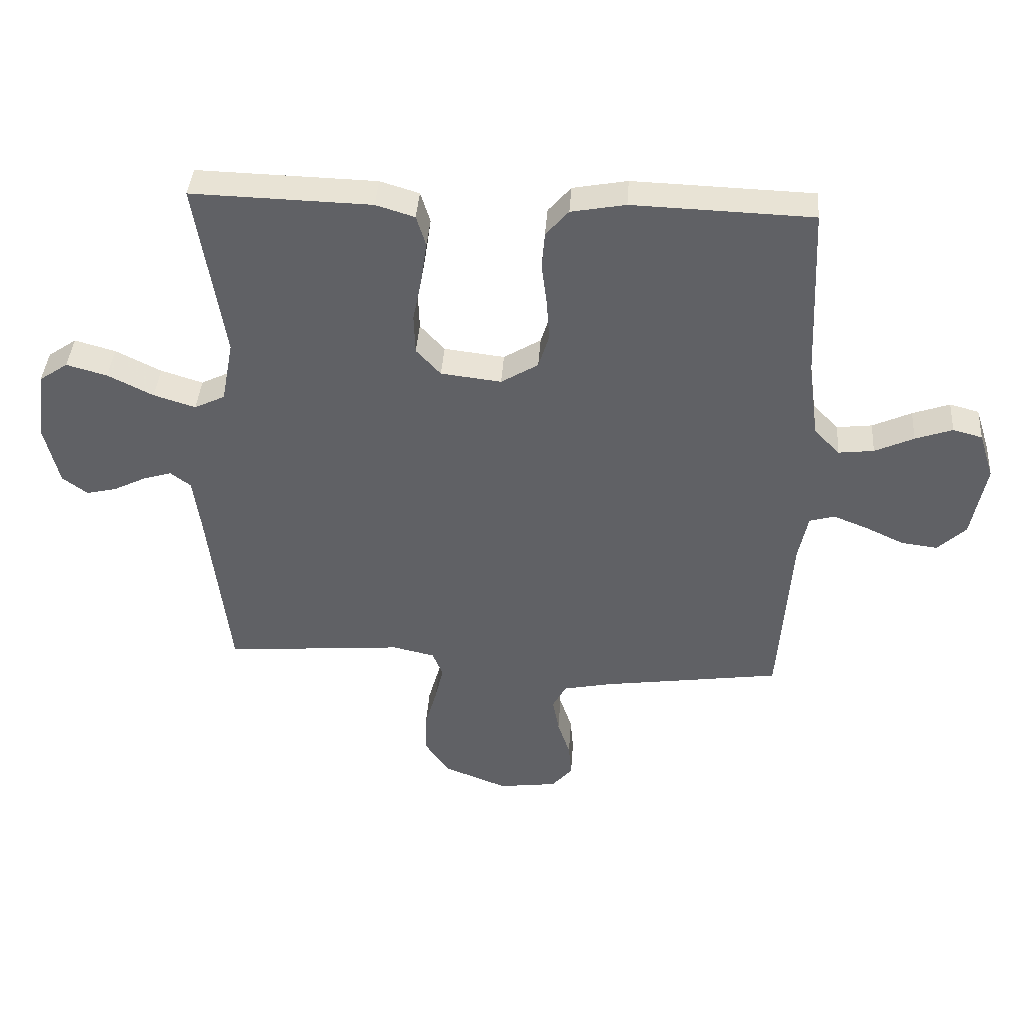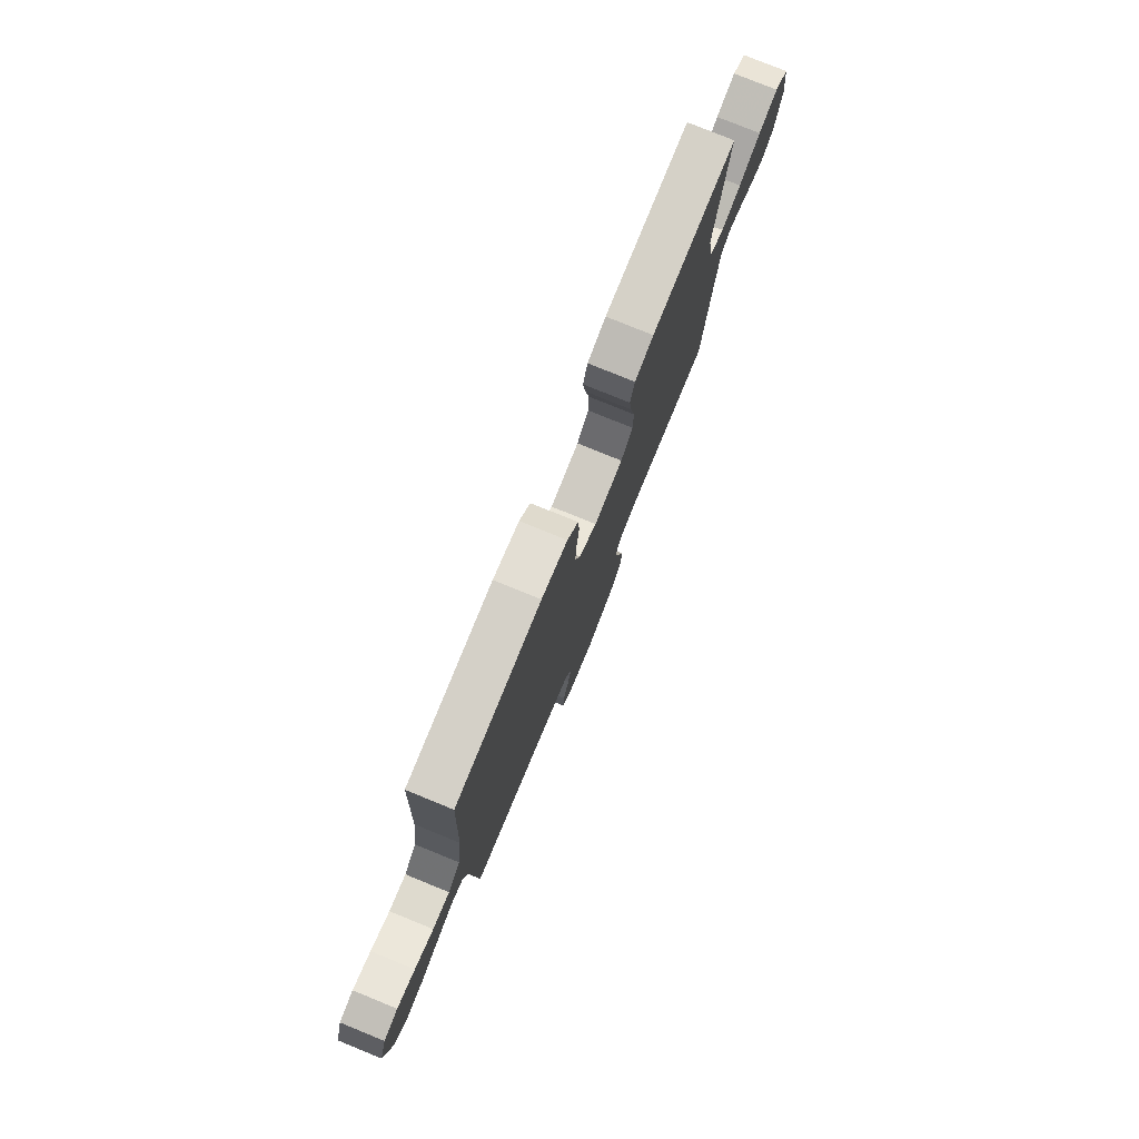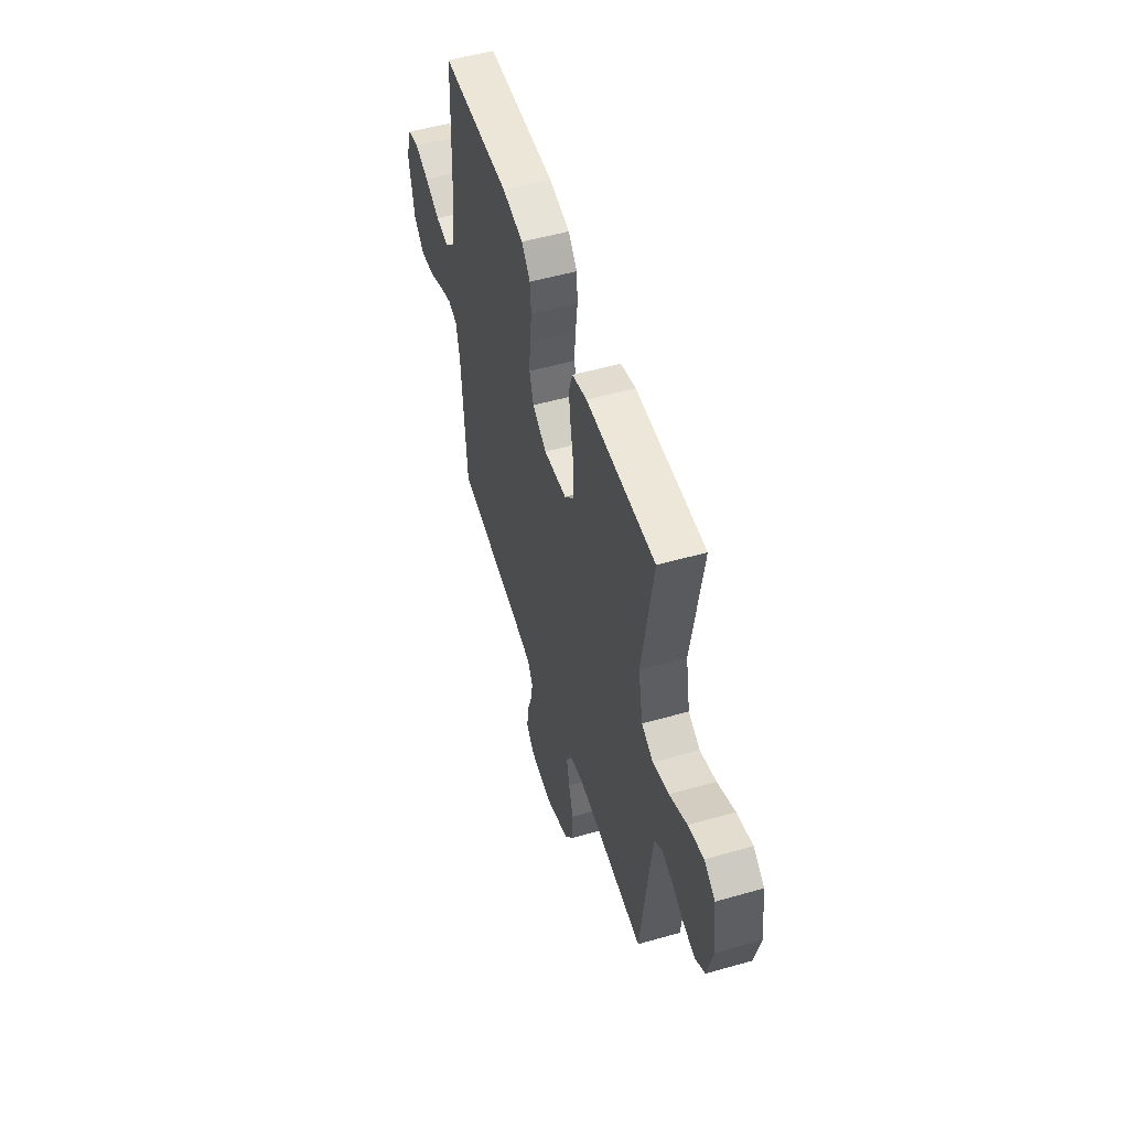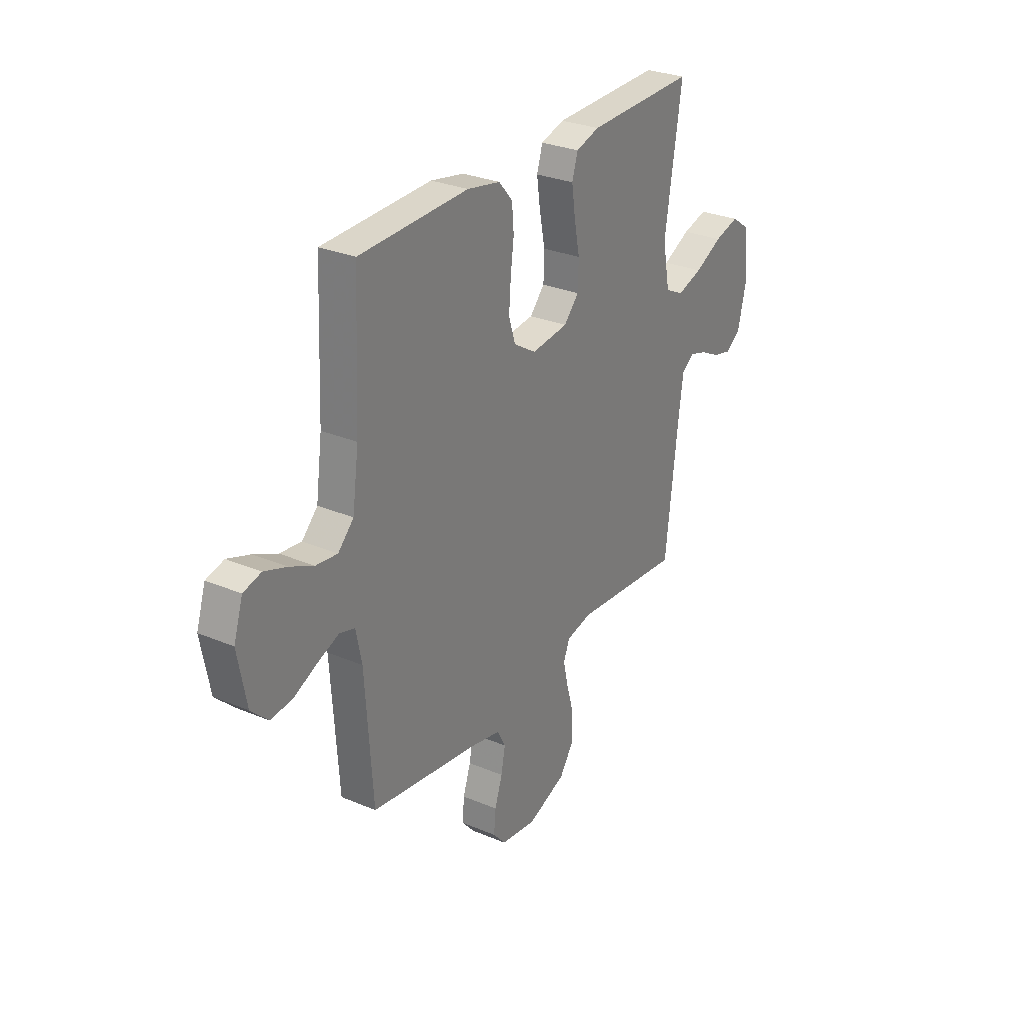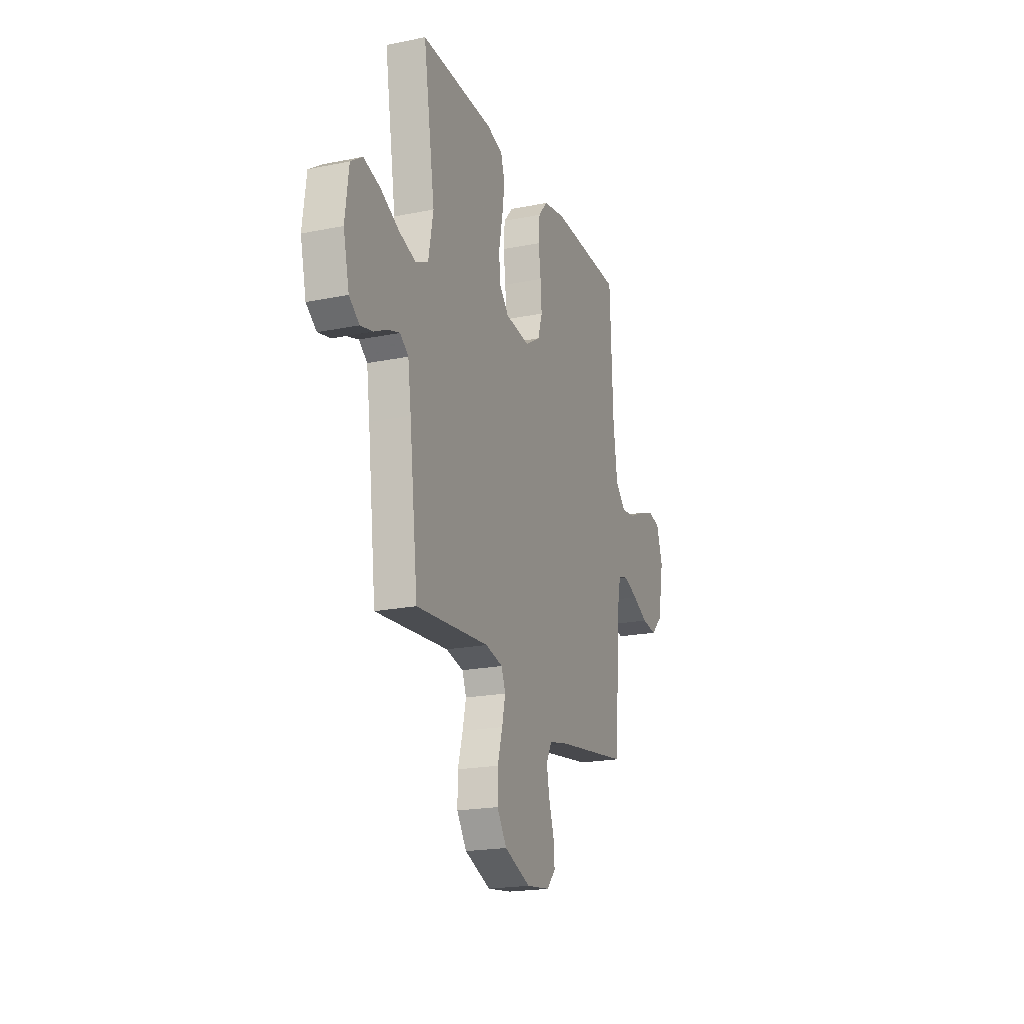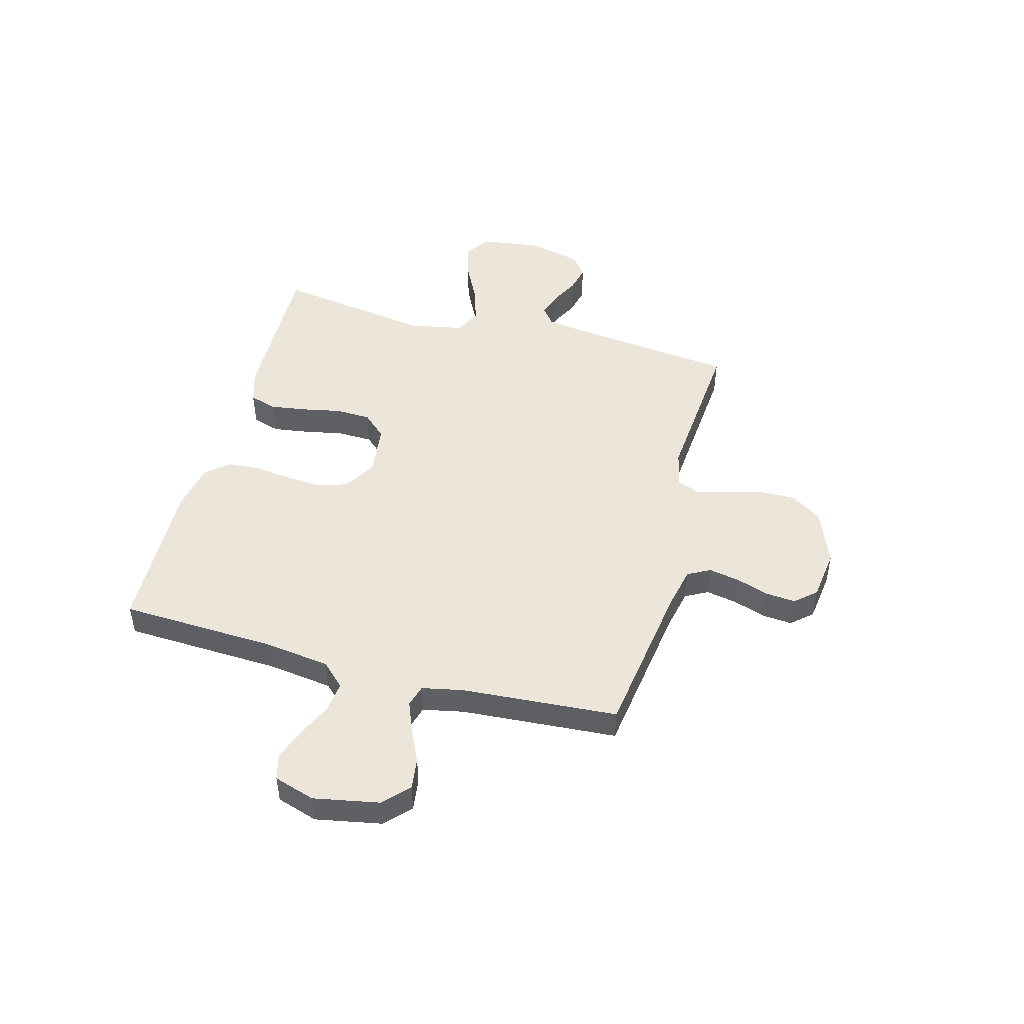
<metadata>
{"format":"obj","ext":"obj","renderer":"f3d","projection":"perspective","resolution":1024,"background":"white","views":[{"elev":40.3,"azim":4.0,"up":"+Z"},{"elev":78.0,"azim":112.2,"up":"+Z"},{"elev":52.8,"azim":-107.0,"up":"+Z"},{"elev":28.7,"azim":122.4,"up":"+Z"},{"elev":-20.4,"azim":-69.8,"up":"+Z"},{"elev":47.7,"azim":105.1,"up":"+Y"}]}
</metadata>
<code>
v -0.5 0.07 -0.5
v -0.535 0.07 -0.2
v -0.548 0.07 -0.105
v -0.582 0.07 -0.079
v -0.63 0.07 -0.094
v -0.684 0.07 -0.121
v -0.735 0.07 -0.133
v -0.777 0.07 -0.102
v -0.801 0.07 0
v -0.786 0.07 0.116
v -0.738 0.07 0.149
v -0.67 0.07 0.13
v -0.594 0.07 0.092
v -0.524 0.07 0.07
v -0.473 0.07 0.095
v -0.453 0.07 0.2
v -0.5 0.07 0.5
v -0.2 0.07 0.492
v -0.135 0.07 0.472
v -0.119 0.07 0.42
v -0.129 0.07 0.351
v -0.144 0.07 0.276
v -0.142 0.07 0.209
v -0.101 0.07 0.164
v 0 0.07 0.152
v 0.062 0.07 0.19
v 0.08 0.07 0.248
v 0.075 0.07 0.317
v 0.066 0.07 0.387
v 0.071 0.07 0.449
v 0.109 0.07 0.493
v 0.2 0.07 0.51
v 0.5 0.07 0.5
v 0.513 0.07 0.2
v 0.53 0.07 0.076
v 0.573 0.07 0.032
v 0.632 0.07 0.039
v 0.697 0.07 0.069
v 0.759 0.07 0.091
v 0.808 0.07 0.078
v 0.833 0.07 0
v 0.809 0.07 -0.126
v 0.762 0.07 -0.171
v 0.701 0.07 -0.163
v 0.637 0.07 -0.133
v 0.579 0.07 -0.11
v 0.537 0.07 -0.122
v 0.521 0.07 -0.2
v 0.5 0.07 -0.5
v 0.2 0.07 -0.543
v 0.119 0.07 -0.56
v 0.096 0.07 -0.603
v 0.107 0.07 -0.662
v 0.128 0.07 -0.725
v 0.133 0.07 -0.782
v 0.098 0.07 -0.822
v 0 0.07 -0.835
v -0.107 0.07 -0.793
v -0.147 0.07 -0.734
v -0.146 0.07 -0.665
v -0.126 0.07 -0.595
v -0.112 0.07 -0.534
v -0.129 0.07 -0.491
v -0.2 0.07 -0.475
v -0.5 0 -0.5
v -0.535 0 -0.2
v -0.548 0 -0.105
v -0.582 0 -0.079
v -0.63 0 -0.094
v -0.684 0 -0.121
v -0.735 0 -0.133
v -0.777 0 -0.102
v -0.801 0 0
v -0.786 0 0.116
v -0.738 0 0.149
v -0.67 0 0.13
v -0.594 0 0.092
v -0.524 0 0.07
v -0.473 0 0.095
v -0.453 0 0.2
v -0.5 0 0.5
v -0.2 0 0.492
v -0.135 0 0.472
v -0.119 0 0.42
v -0.129 0 0.351
v -0.144 0 0.276
v -0.142 0 0.209
v -0.101 0 0.164
v 0 0 0.152
v 0.062 0 0.19
v 0.08 0 0.248
v 0.075 0 0.317
v 0.066 0 0.387
v 0.071 0 0.449
v 0.109 0 0.493
v 0.2 0 0.51
v 0.5 0 0.5
v 0.513 0 0.2
v 0.53 0 0.076
v 0.573 0 0.032
v 0.632 0 0.039
v 0.697 0 0.069
v 0.759 0 0.091
v 0.808 0 0.078
v 0.833 0 0
v 0.809 0 -0.126
v 0.762 0 -0.171
v 0.701 0 -0.163
v 0.637 0 -0.133
v 0.579 0 -0.11
v 0.537 0 -0.122
v 0.521 0 -0.2
v 0.5 0 -0.5
v 0.2 0 -0.543
v 0.119 0 -0.56
v 0.096 0 -0.603
v 0.107 0 -0.662
v 0.128 0 -0.725
v 0.133 0 -0.782
v 0.098 0 -0.822
v 0 0 -0.835
v -0.107 0 -0.793
v -0.147 0 -0.734
v -0.146 0 -0.665
v -0.126 0 -0.595
v -0.112 0 -0.534
v -0.129 0 -0.491
v -0.2 0 -0.475
f 59 60 61
f 58 59 61
f 57 58 61
f 56 57 61
f 55 56 61
f 54 55 61
f 53 54 61
f 52 53 61 62
f 51 52 62 63
f 48 49 50
f 50 51 63
f 48 50 63
f 47 48 63
f 43 44 45
f 42 43 45
f 41 42 45
f 40 41 45
f 39 40 45
f 38 39 45
f 37 38 45
f 36 37 45 46
f 35 36 46 47
f 32 33 34
f 31 32 34
f 30 31 34
f 29 30 34
f 28 29 34
f 34 35 47
f 28 34 47
f 27 28 47
f 20 21 22
f 19 20 22
f 18 19 22
f 17 18 22
f 16 17 22
f 15 16 22 23
f 14 15 23 24
f 11 12 13
f 10 11 13
f 9 10 13
f 8 9 13
f 7 8 13
f 6 7 13
f 5 6 13
f 4 5 13 14
f 14 24 25
f 4 14 25
f 3 4 25
f 64 1 2
f 2 3 25
f 64 2 25
f 63 64 25
f 26 27 47 63
f 25 26 63
f 125 124 123
f 125 123 122
f 125 122 121
f 125 121 120
f 125 120 119
f 125 119 118
f 125 118 117
f 126 125 117 116
f 127 126 116 115
f 114 113 112
f 127 115 114
f 127 114 112
f 127 112 111
f 109 108 107
f 109 107 106
f 109 106 105
f 109 105 104
f 109 104 103
f 109 103 102
f 109 102 101
f 110 109 101 100
f 111 110 100 99
f 98 97 96
f 98 96 95
f 98 95 94
f 98 94 93
f 98 93 92
f 111 99 98
f 111 98 92
f 111 92 91
f 86 85 84
f 86 84 83
f 86 83 82
f 86 82 81
f 86 81 80
f 87 86 80 79
f 88 87 79 78
f 77 76 75
f 77 75 74
f 77 74 73
f 77 73 72
f 77 72 71
f 77 71 70
f 77 70 69
f 78 77 69 68
f 89 88 78
f 89 78 68
f 89 68 67
f 66 65 128
f 89 67 66
f 89 66 128
f 89 128 127
f 127 111 91 90
f 127 90 89
f 1 65 66 2
f 2 66 67 3
f 3 67 68 4
f 4 68 69 5
f 5 69 70 6
f 6 70 71 7
f 7 71 72 8
f 8 72 73 9
f 9 73 74 10
f 10 74 75 11
f 11 75 76 12
f 12 76 77 13
f 13 77 78 14
f 14 78 79 15
f 15 79 80 16
f 16 80 81 17
f 17 81 82 18
f 18 82 83 19
f 19 83 84 20
f 20 84 85 21
f 21 85 86 22
f 22 86 87 23
f 23 87 88 24
f 24 88 89 25
f 25 89 90 26
f 26 90 91 27
f 27 91 92 28
f 28 92 93 29
f 29 93 94 30
f 30 94 95 31
f 31 95 96 32
f 32 96 97 33
f 33 97 98 34
f 34 98 99 35
f 35 99 100 36
f 36 100 101 37
f 37 101 102 38
f 38 102 103 39
f 39 103 104 40
f 40 104 105 41
f 41 105 106 42
f 42 106 107 43
f 43 107 108 44
f 44 108 109 45
f 45 109 110 46
f 46 110 111 47
f 47 111 112 48
f 48 112 113 49
f 49 113 114 50
f 50 114 115 51
f 51 115 116 52
f 52 116 117 53
f 53 117 118 54
f 54 118 119 55
f 55 119 120 56
f 56 120 121 57
f 57 121 122 58
f 58 122 123 59
f 59 123 124 60
f 60 124 125 61
f 61 125 126 62
f 62 126 127 63
f 63 127 128 64
f 64 128 65 1

</code>
